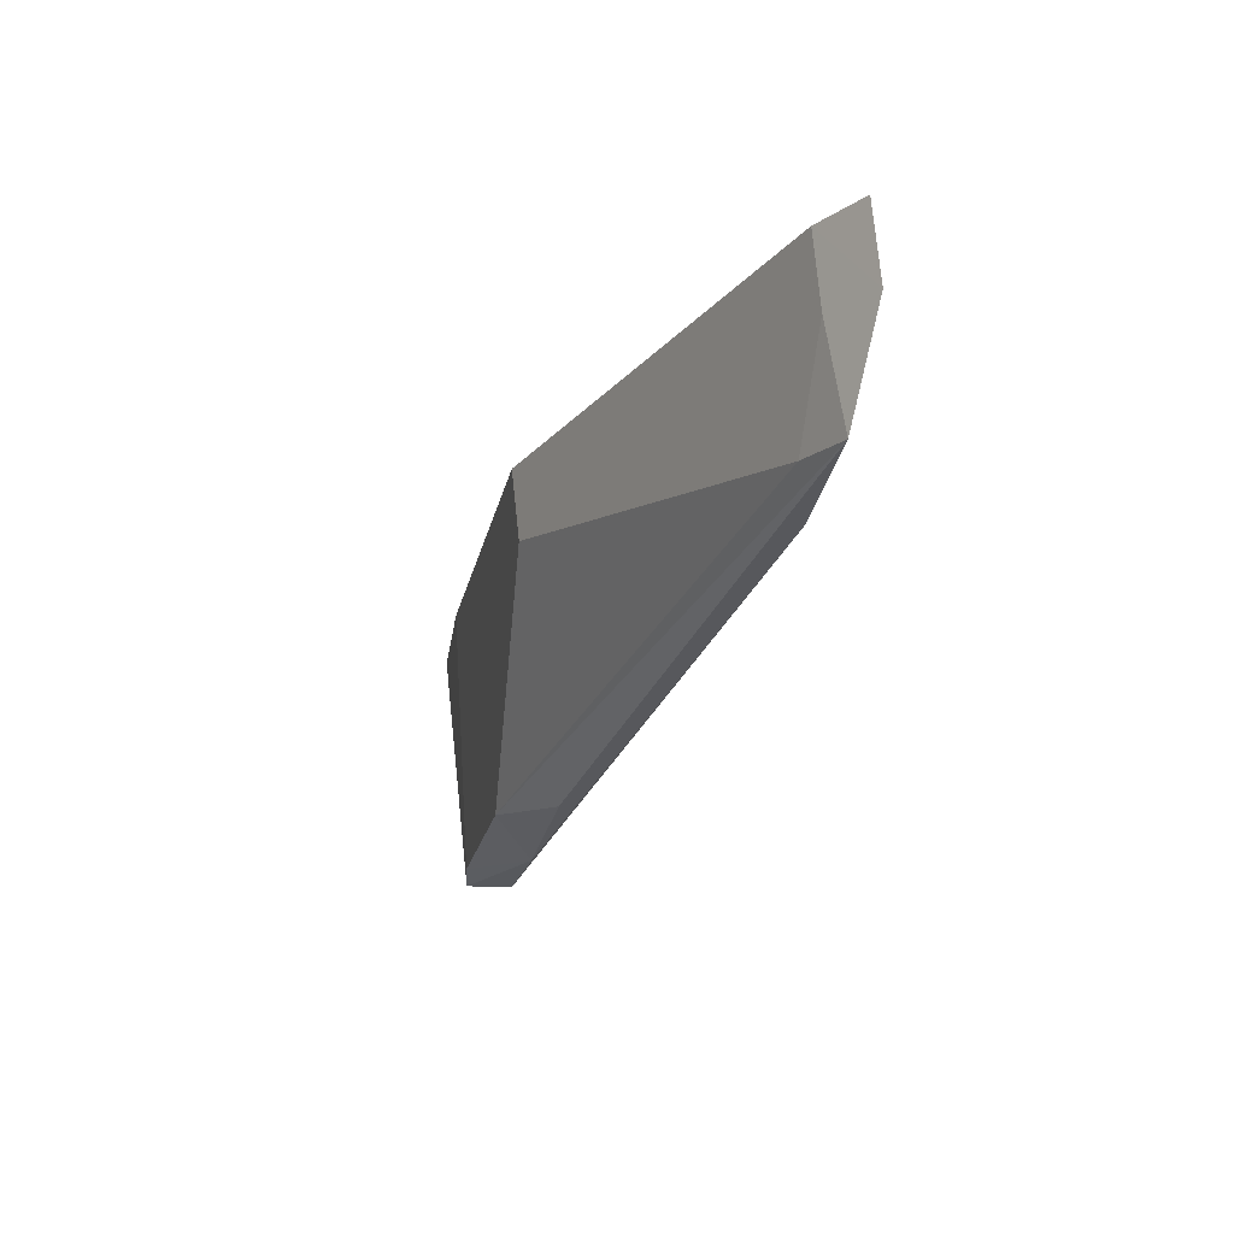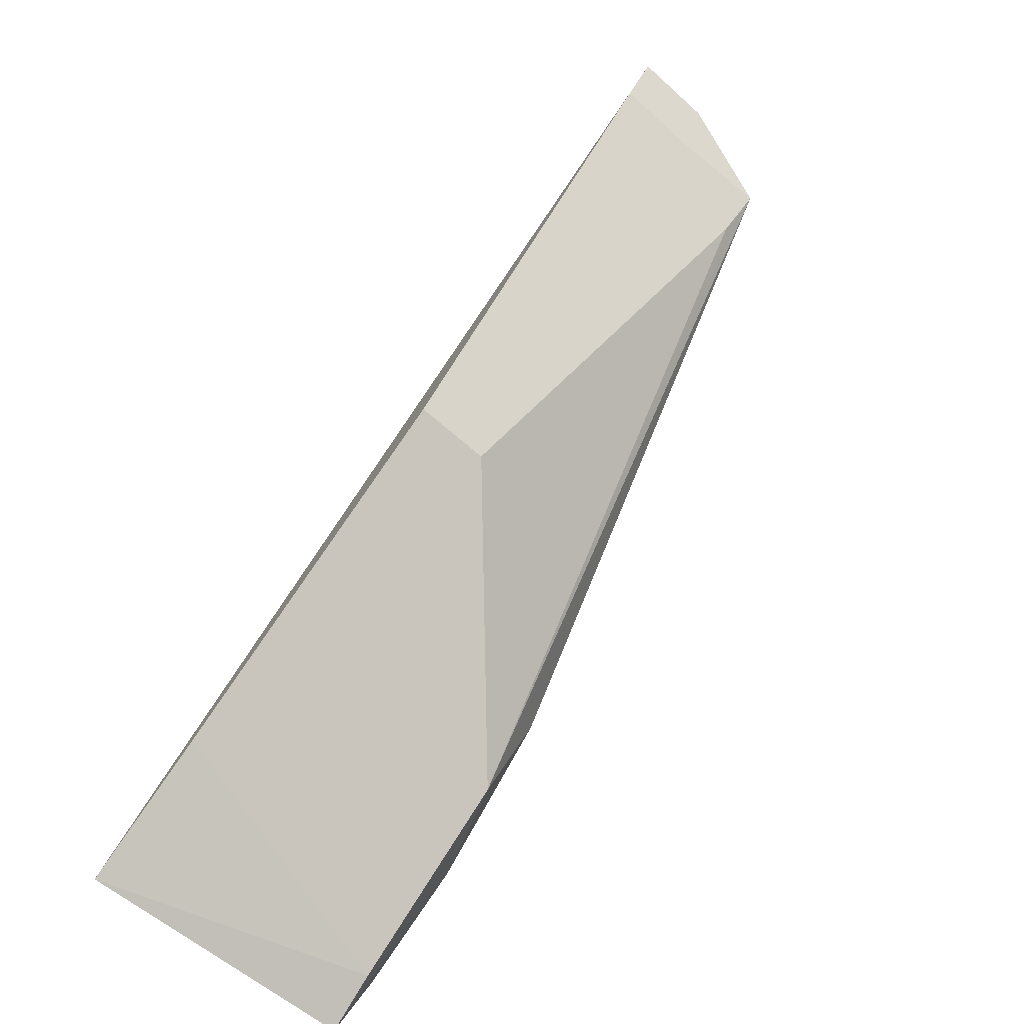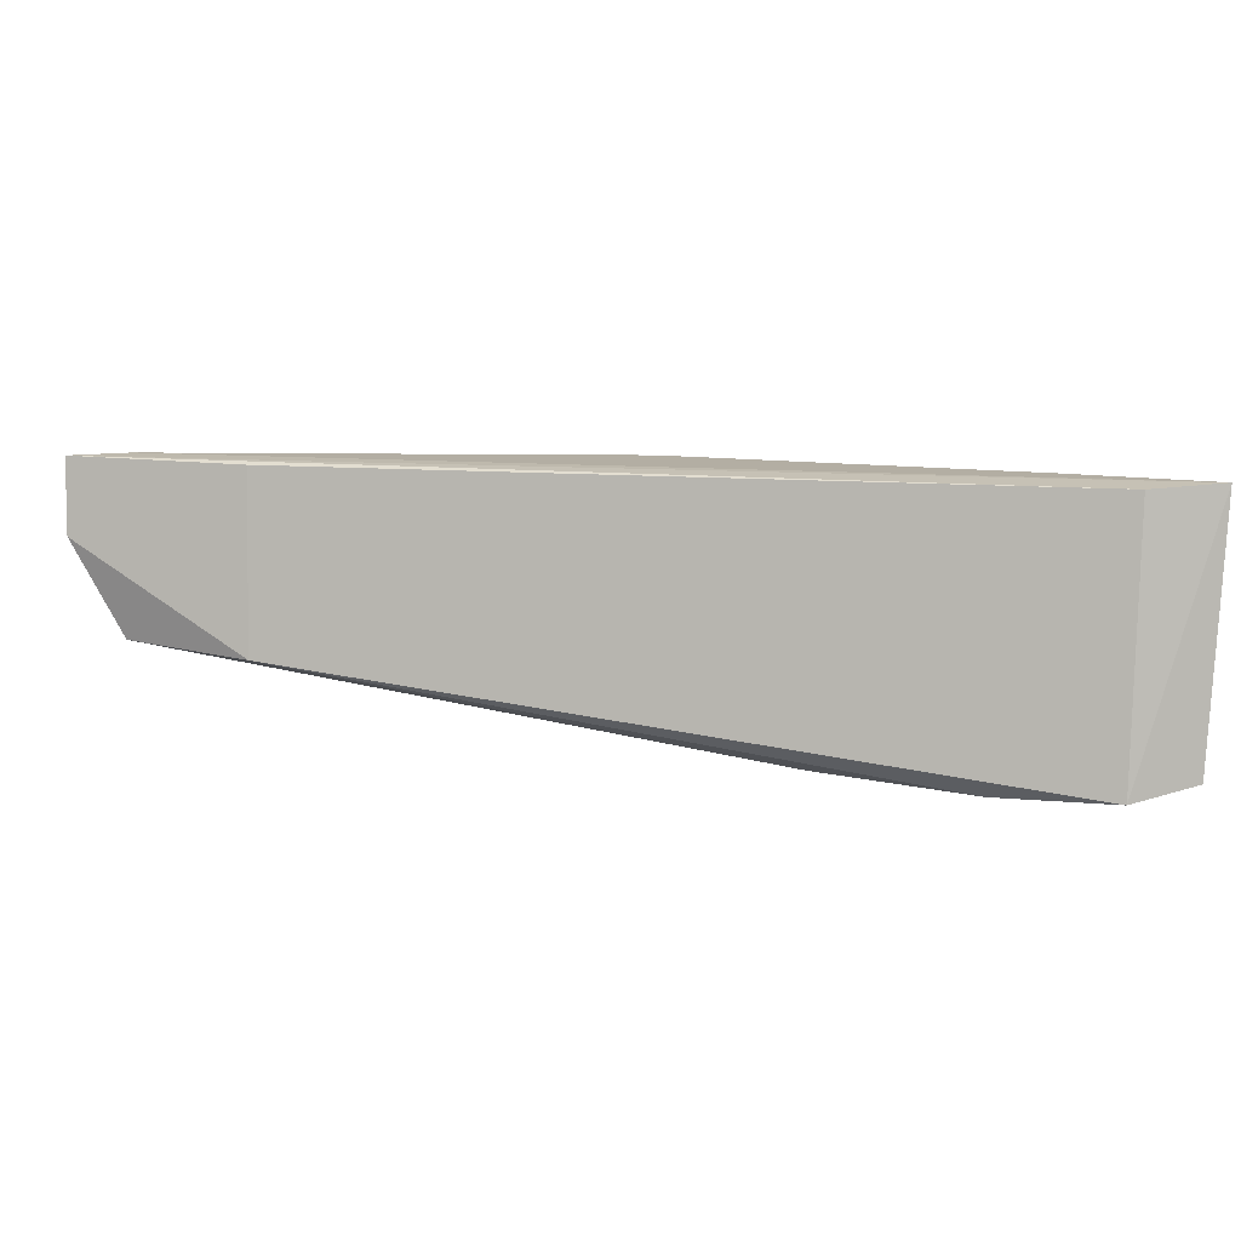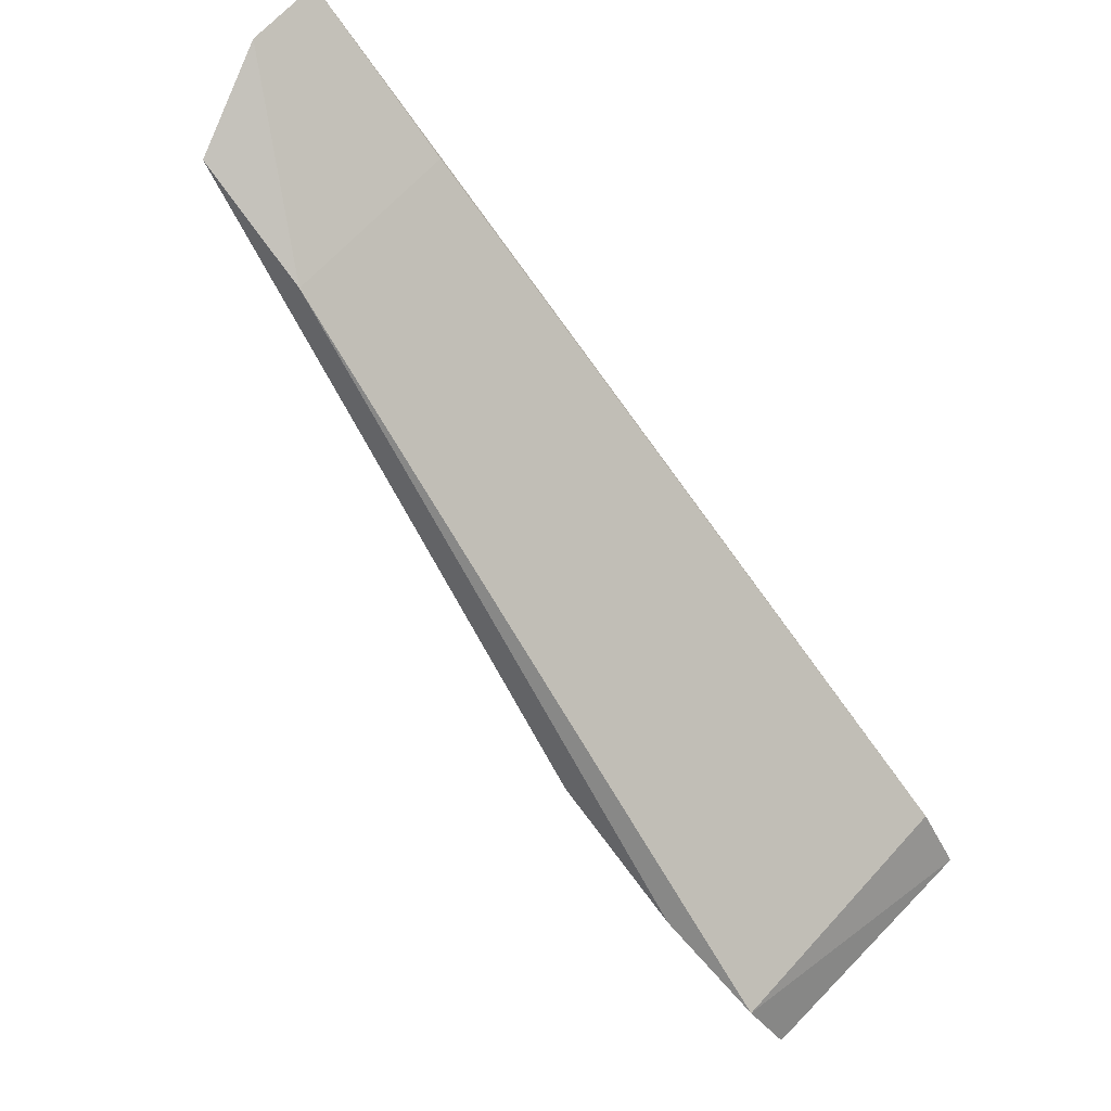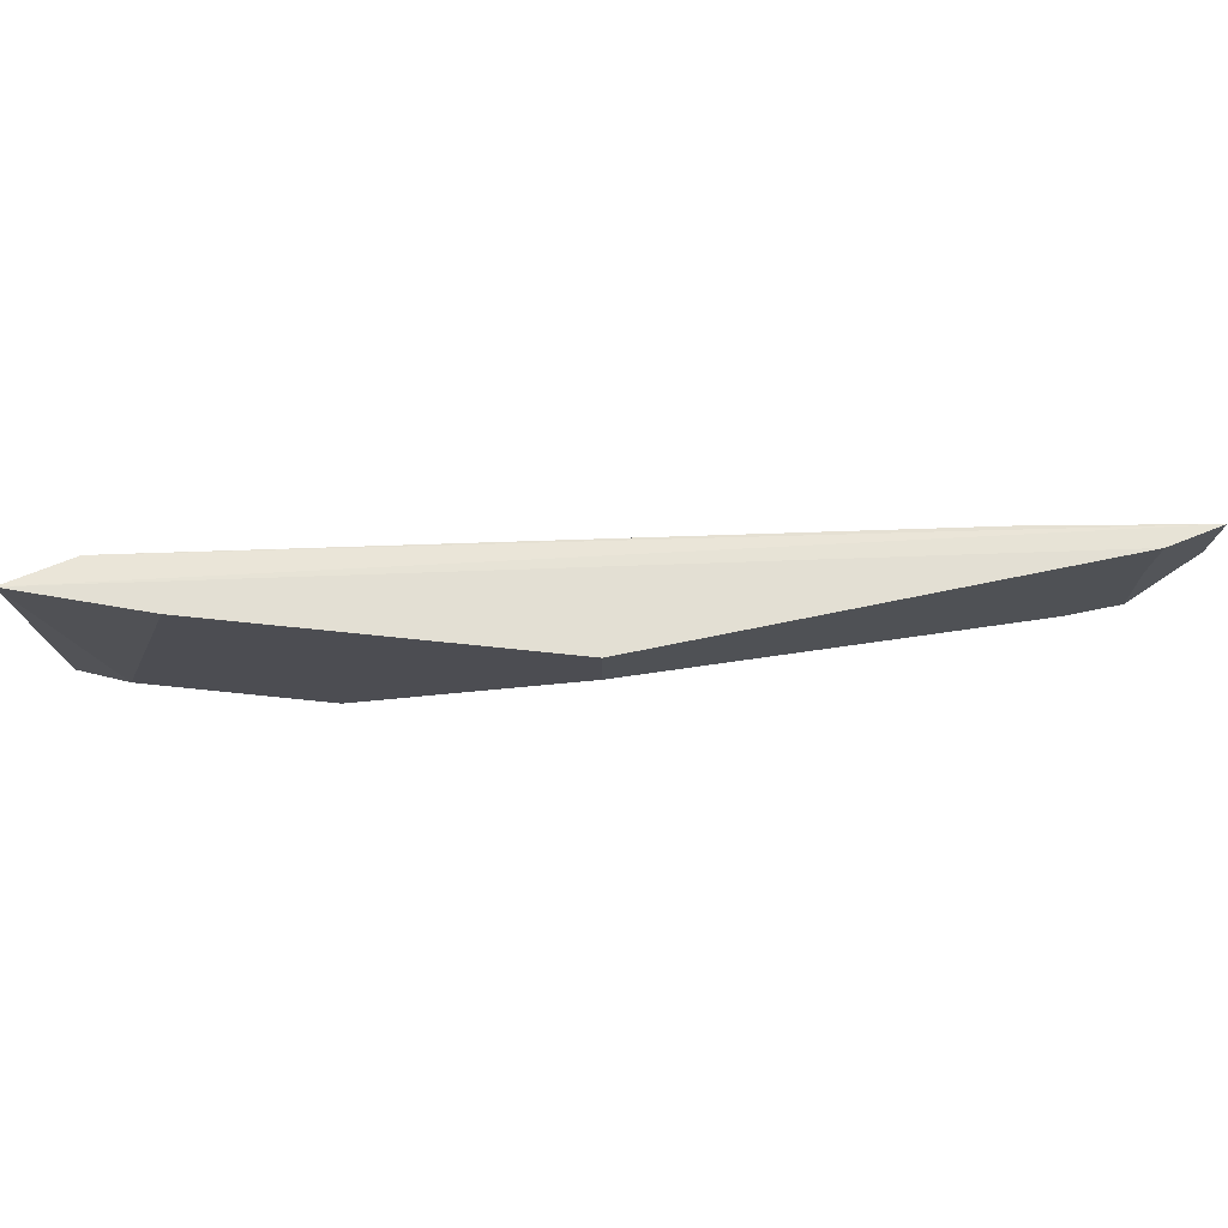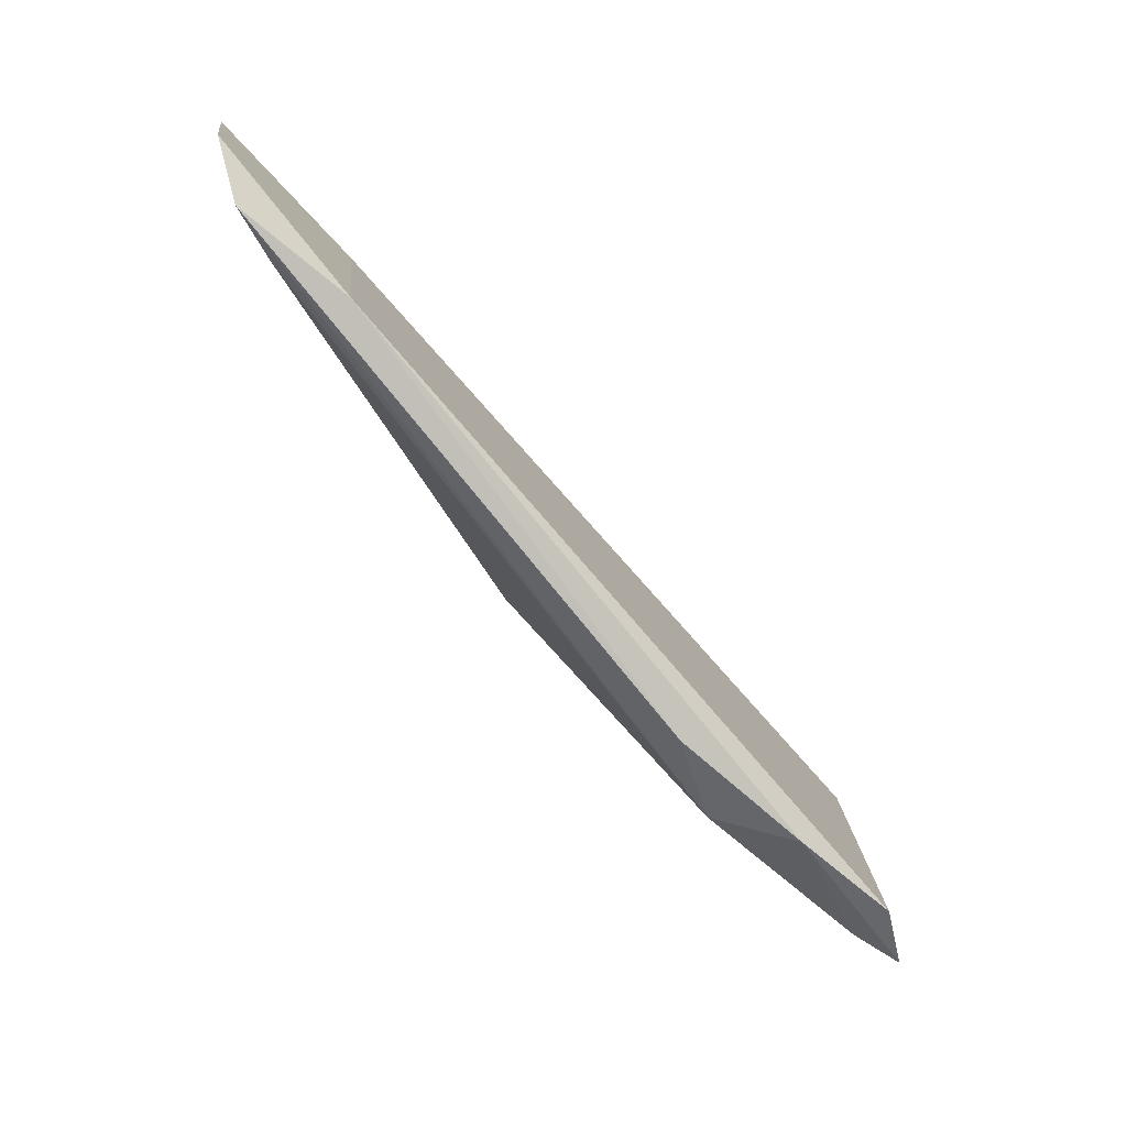
<metadata>
{"format":"obj","ext":"obj","renderer":"f3d","projection":"perspective","resolution":1024,"background":"white","views":[{"elev":-21.5,"azim":105.5,"up":"+Z"},{"elev":-76.8,"azim":53.1,"up":"+Y"},{"elev":11.0,"azim":-132.6,"up":"+Z"},{"elev":67.8,"azim":-135.0,"up":"+Y"},{"elev":67.1,"azim":33.1,"up":"+Z"},{"elev":-67.0,"azim":165.1,"up":"+Z"}]}
</metadata>
<code>
v -0.1604 -0.2513 0.04132
v -0.01883 -0.1455 0.02842
v -0.08178 -0.2131 0.04132
v -0.01773 -0.1464 0.04104
v -0.1533 -0.2404 0.04062
v -0.0235 -0.1548 0.04132
v -0.1374 -0.2267 -0.00501
v -0.04554 -0.1608 0.01056
v -0.03214 -0.159 0.01321
v -0.152 -0.2435 -0.001445
v -0.04324 -0.1631 0.04051
v -0.1555 -0.2361 -0.004299
v -0.02526 -0.1515 0.01206
v -0.1378 -0.2416 0.04132
v -0.1218 -0.2281 -0.001416
v -0.1611 -0.2465 -0.001985
v -0.0246 -0.154 0.02939
v -0.1133 -0.2146 -0.003532
v -0.08257 -0.212 0.02939
f 5 1 4
f 6 2 4
f 6 1 3
f 6 4 1
f 8 4 2
f 9 6 3
f 11 5 4
f 11 4 8
f 12 8 7
f 12 11 8
f 12 5 11
f 12 1 5
f 13 2 6
f 13 8 2
f 14 10 3
f 14 3 1
f 14 1 10
f 15 10 7
f 15 13 9
f 16 12 7
f 16 7 10
f 16 10 1
f 16 1 12
f 17 13 6
f 17 6 9
f 17 9 13
f 18 7 8
f 18 8 13
f 18 15 7
f 18 13 15
f 19 15 9
f 19 9 3
f 19 3 10
f 19 10 15

</code>
